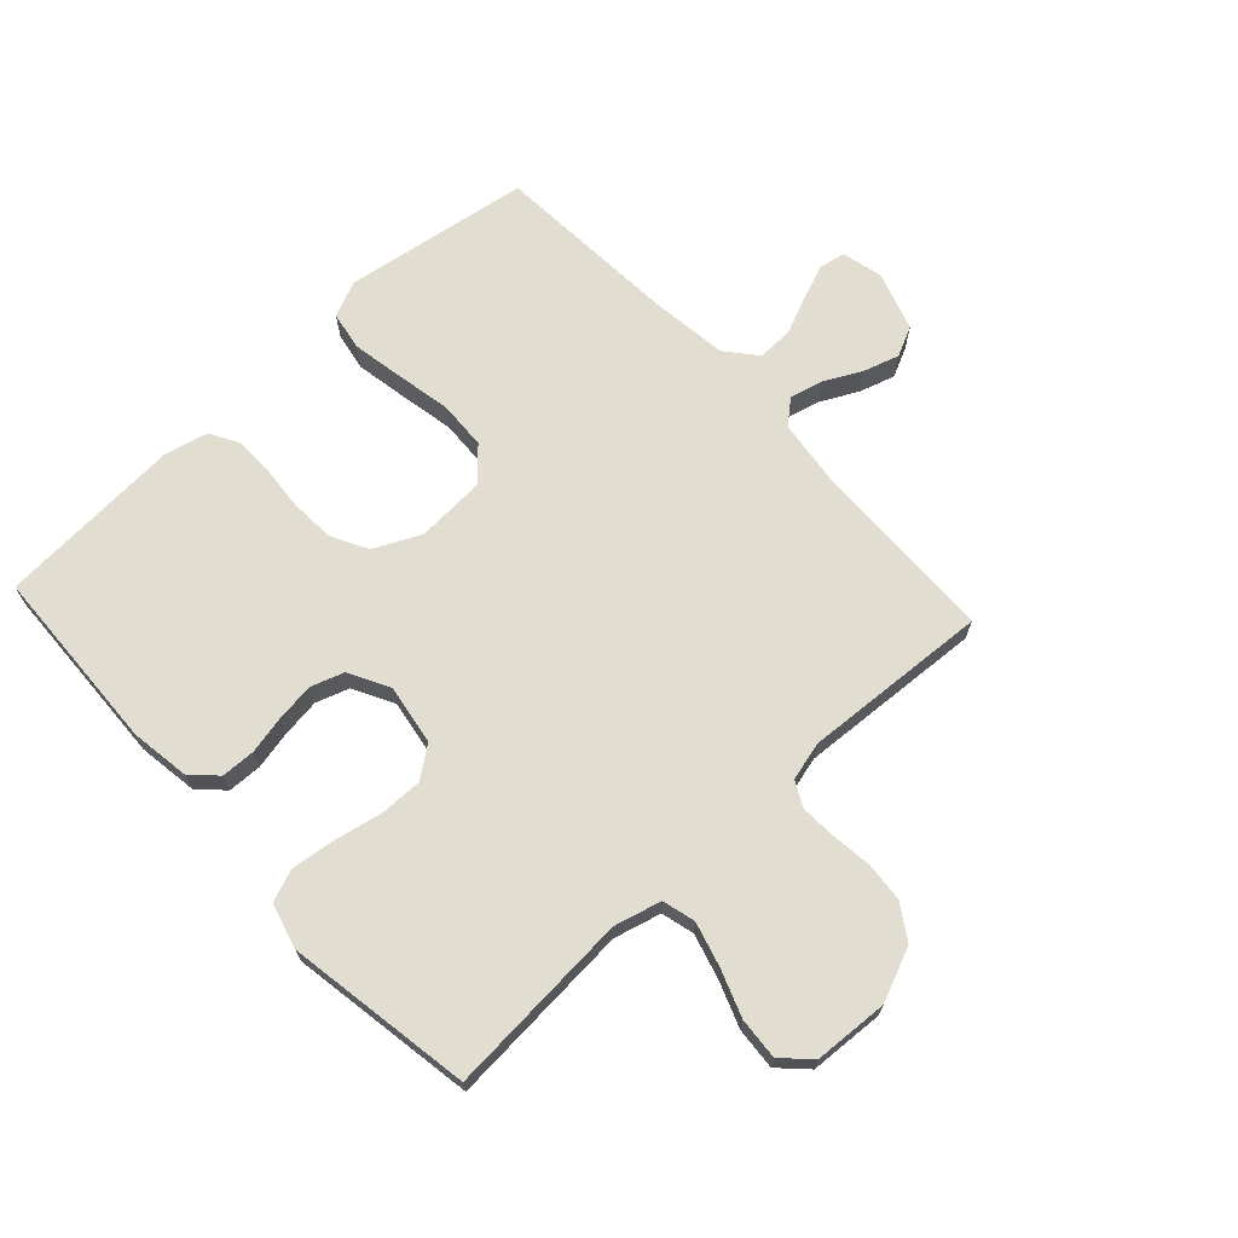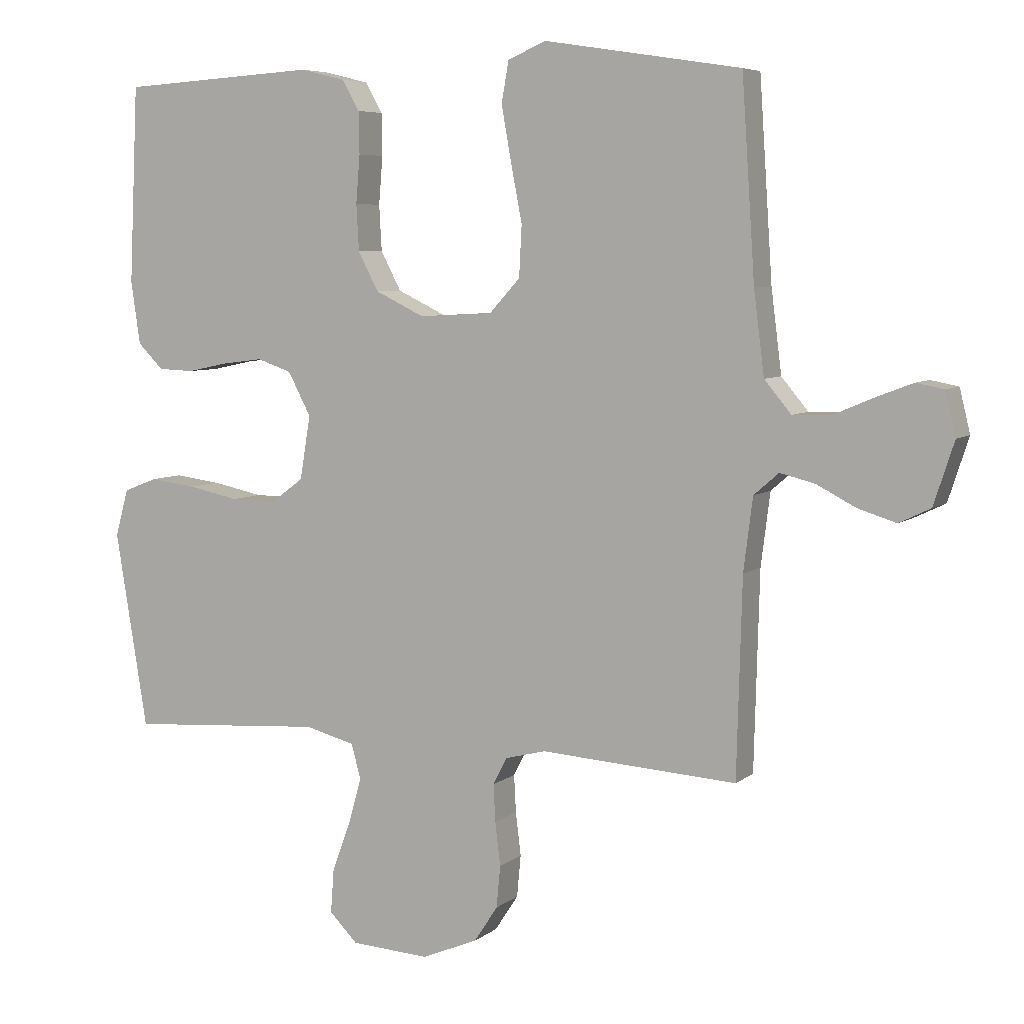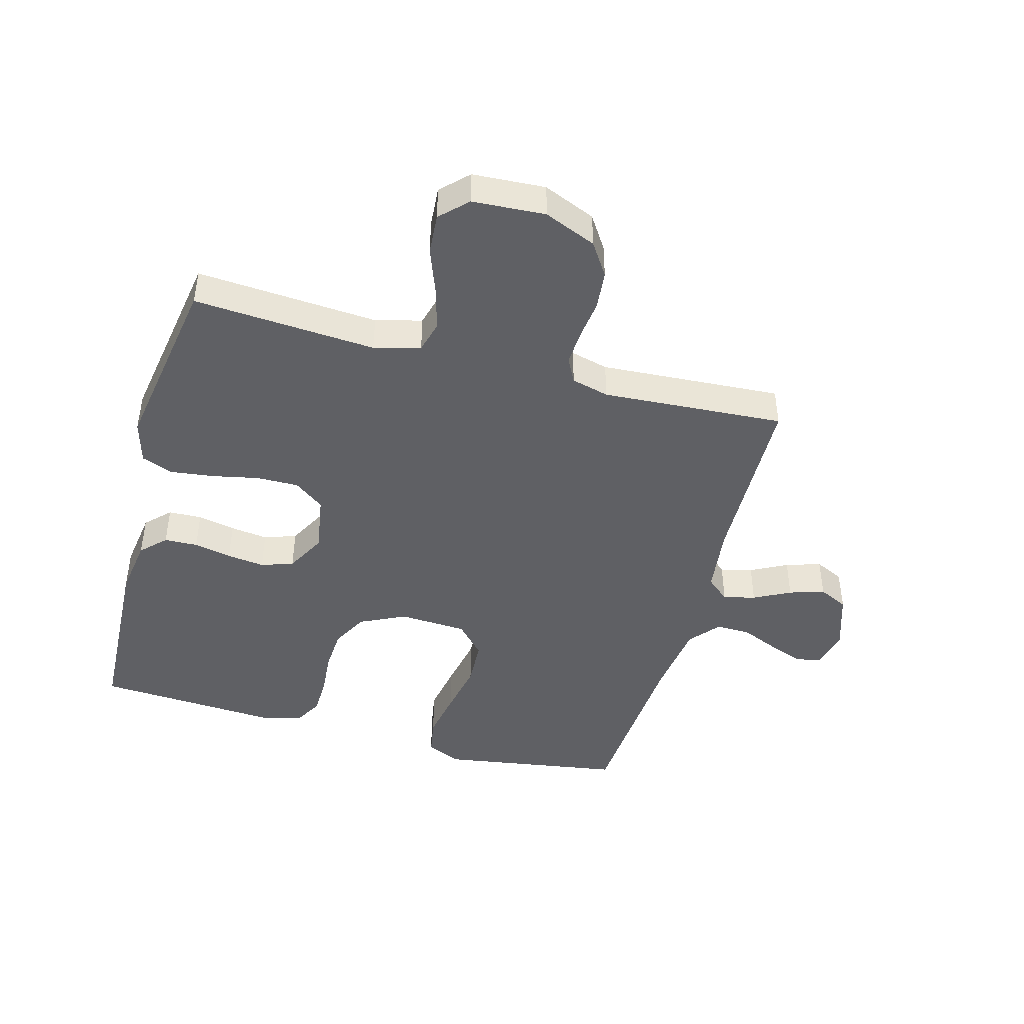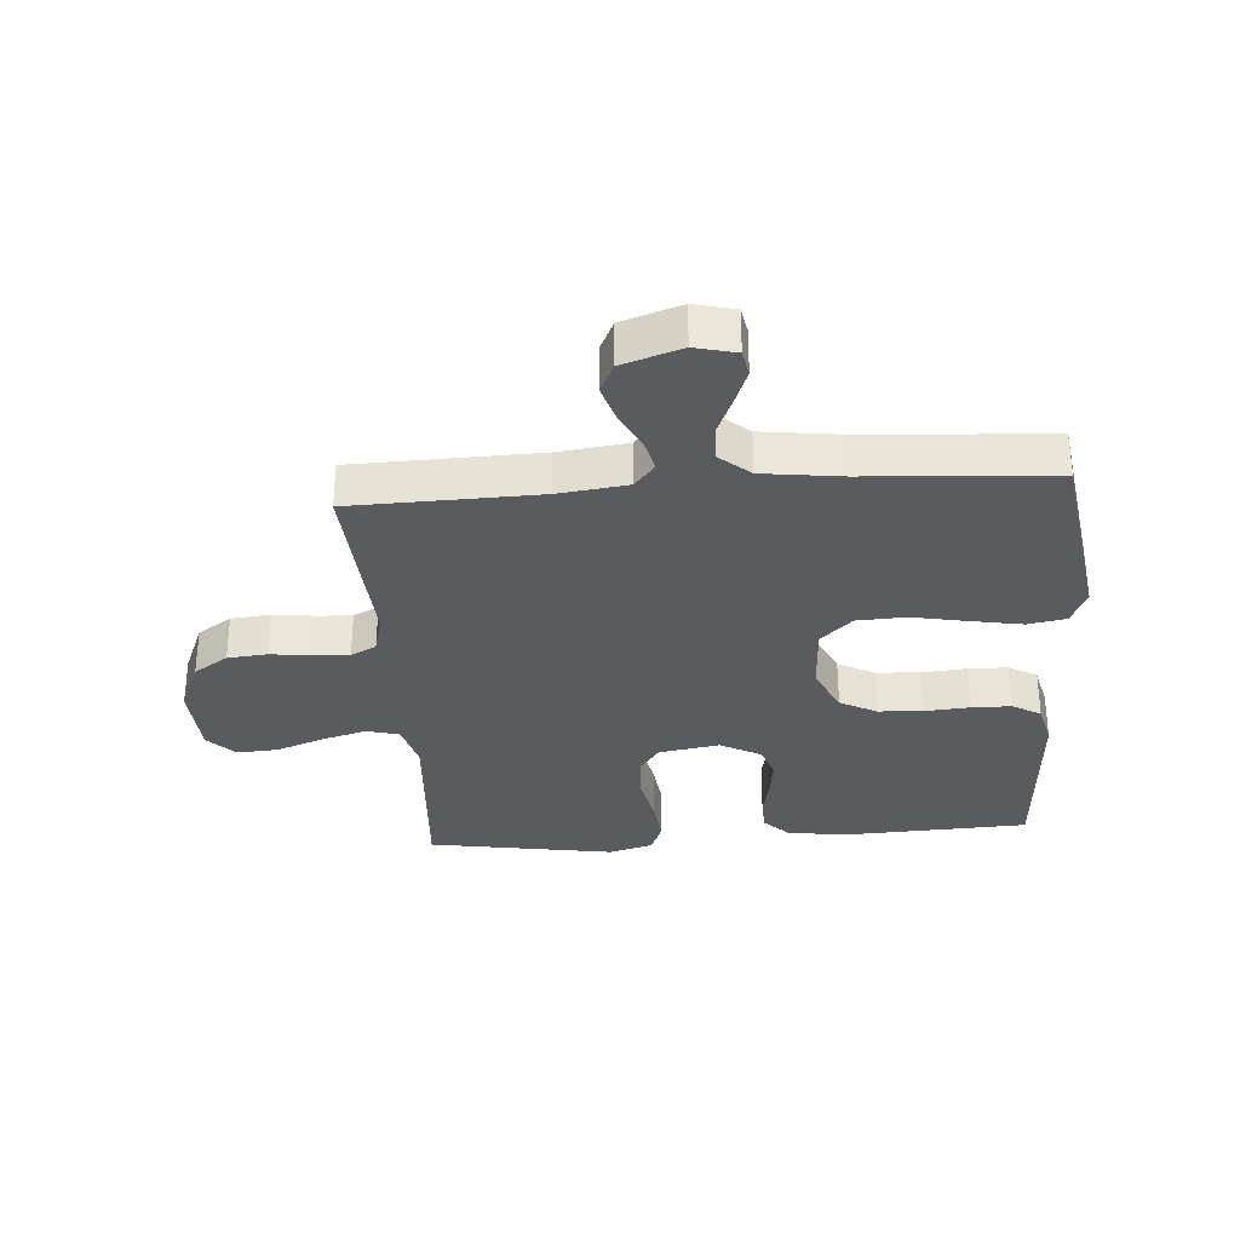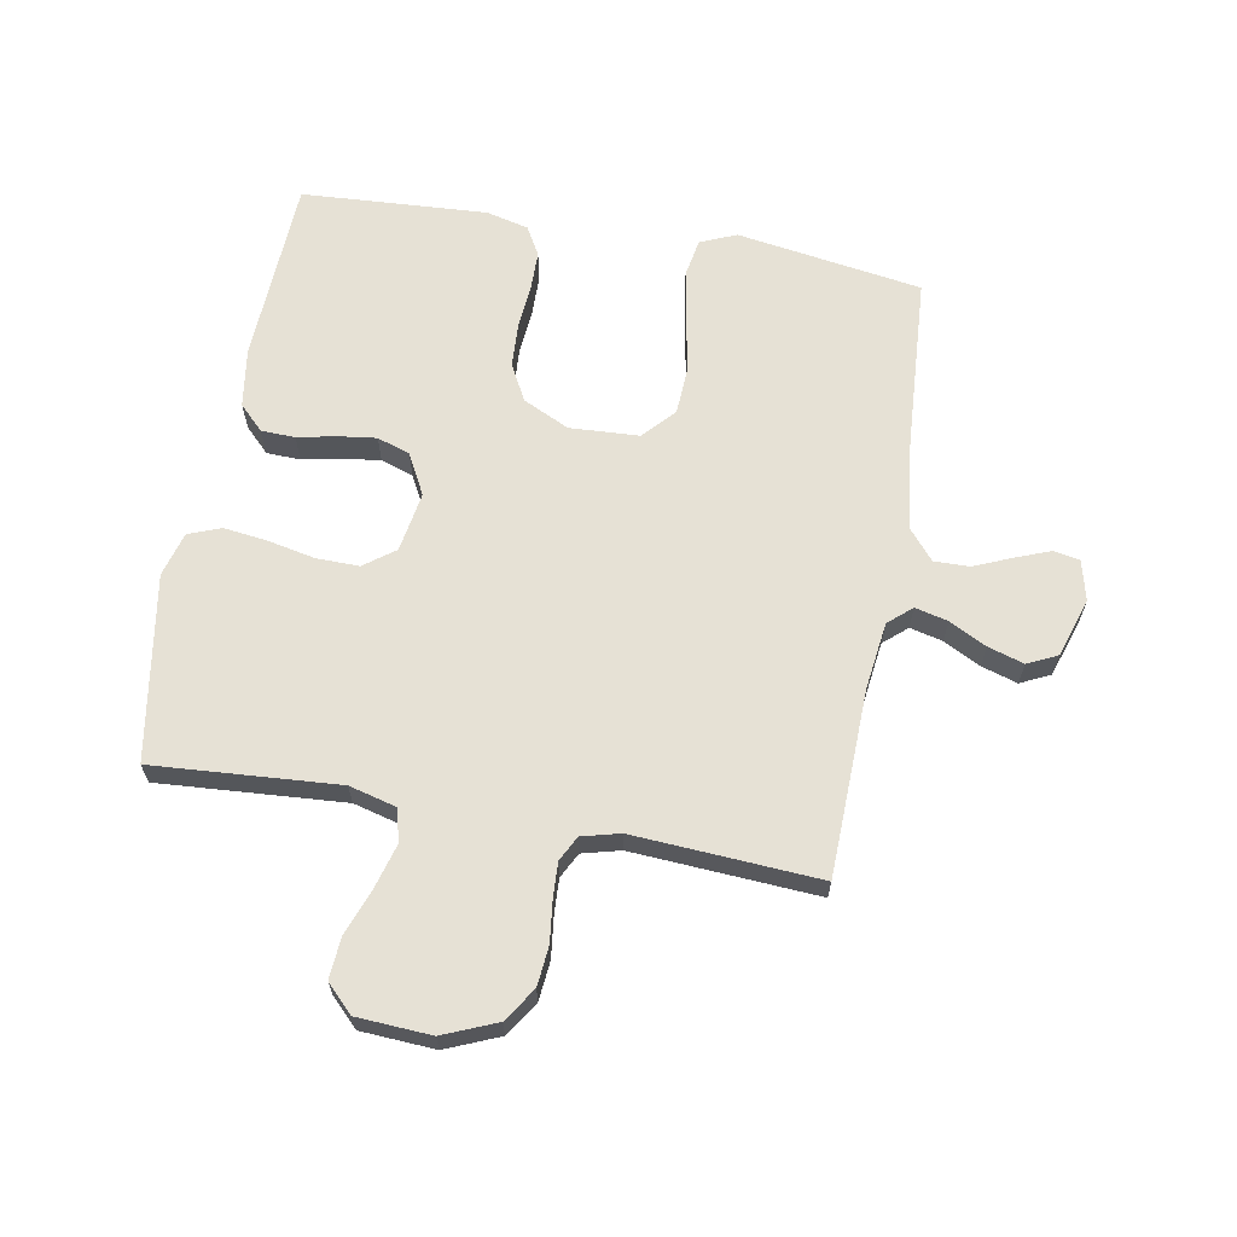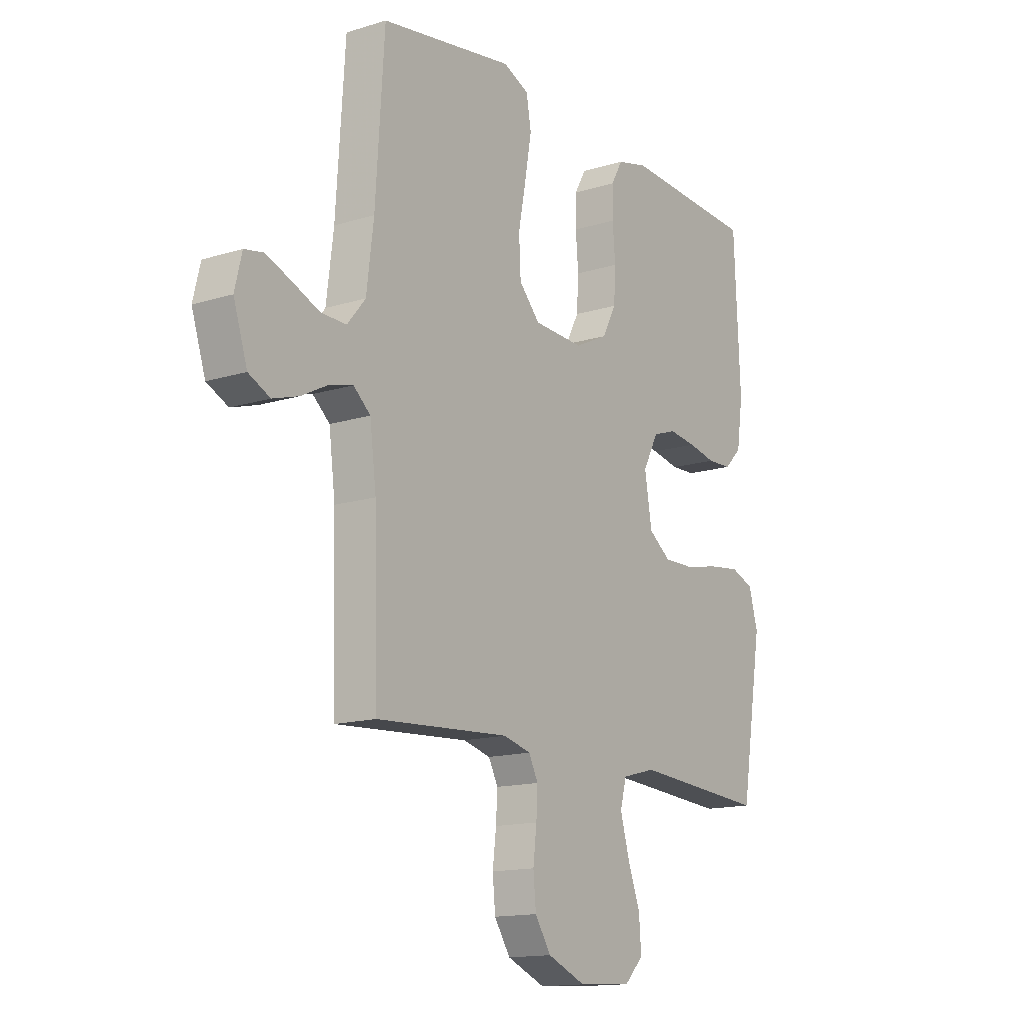
<metadata>
{"format":"obj","ext":"obj","renderer":"f3d","projection":"perspective","resolution":1024,"background":"white","views":[{"elev":68.7,"azim":137.2,"up":"+Y"},{"elev":6.2,"azim":-154.0,"up":"+Z"},{"elev":-44.6,"azim":164.7,"up":"+Y"},{"elev":-32.5,"azim":-85.9,"up":"+Y"},{"elev":64.6,"azim":-169.8,"up":"+Y"},{"elev":-14.5,"azim":-55.8,"up":"+Z"}]}
</metadata>
<code>
v 0.5 0.07 0.5
v 0.514 0.07 0.2
v 0.5 0.07 0.104
v 0.461 0.07 0.065
v 0.406 0.07 0.063
v 0.344 0.07 0.076
v 0.282 0.07 0.084
v 0.229 0.07 0.066
v 0.194 0.07 0
v 0.21 0.07 -0.097
v 0.26 0.07 -0.134
v 0.329 0.07 -0.133
v 0.406 0.07 -0.117
v 0.477 0.07 -0.108
v 0.529 0.07 -0.128
v 0.549 0.07 -0.2
v 0.5 0.07 -0.5
v 0.2 0.07 -0.479
v 0.124 0.07 -0.499
v 0.11 0.07 -0.552
v 0.13 0.07 -0.623
v 0.158 0.07 -0.699
v 0.163 0.07 -0.766
v 0.12 0.07 -0.809
v 0 0.07 -0.816
v -0.086 0.07 -0.78
v -0.122 0.07 -0.725
v -0.128 0.07 -0.661
v -0.12 0.07 -0.595
v -0.117 0.07 -0.538
v -0.138 0.07 -0.497
v -0.2 0.07 -0.481
v -0.5 0.07 -0.5
v -0.508 0.07 -0.2
v -0.522 0.07 -0.089
v -0.56 0.07 -0.056
v -0.613 0.07 -0.069
v -0.673 0.07 -0.1
v -0.731 0.07 -0.118
v -0.779 0.07 -0.095
v -0.81 0.07 0
v -0.794 0.07 0.066
v -0.752 0.07 0.074
v -0.695 0.07 0.052
v -0.634 0.07 0.026
v -0.577 0.07 0.025
v -0.536 0.07 0.074
v -0.52 0.07 0.2
v -0.5 0.07 0.5
v -0.2 0.07 0.547
v -0.142 0.07 0.522
v -0.131 0.07 0.46
v -0.146 0.07 0.376
v -0.163 0.07 0.288
v -0.159 0.07 0.21
v -0.112 0.07 0.159
v 0 0.07 0.153
v 0.075 0.07 0.189
v 0.106 0.07 0.248
v 0.11 0.07 0.318
v 0.104 0.07 0.391
v 0.105 0.07 0.455
v 0.131 0.07 0.501
v 0.2 0.07 0.518
v 0.5 0 0.5
v 0.514 0 0.2
v 0.5 0 0.104
v 0.461 0 0.065
v 0.406 0 0.063
v 0.344 0 0.076
v 0.282 0 0.084
v 0.229 0 0.066
v 0.194 0 0
v 0.21 0 -0.097
v 0.26 0 -0.134
v 0.329 0 -0.133
v 0.406 0 -0.117
v 0.477 0 -0.108
v 0.529 0 -0.128
v 0.549 0 -0.2
v 0.5 0 -0.5
v 0.2 0 -0.479
v 0.124 0 -0.499
v 0.11 0 -0.552
v 0.13 0 -0.623
v 0.158 0 -0.699
v 0.163 0 -0.766
v 0.12 0 -0.809
v 0 0 -0.816
v -0.086 0 -0.78
v -0.122 0 -0.725
v -0.128 0 -0.661
v -0.12 0 -0.595
v -0.117 0 -0.538
v -0.138 0 -0.497
v -0.2 0 -0.481
v -0.5 0 -0.5
v -0.508 0 -0.2
v -0.522 0 -0.089
v -0.56 0 -0.056
v -0.613 0 -0.069
v -0.673 0 -0.1
v -0.731 0 -0.118
v -0.779 0 -0.095
v -0.81 0 0
v -0.794 0 0.066
v -0.752 0 0.074
v -0.695 0 0.052
v -0.634 0 0.026
v -0.577 0 0.025
v -0.536 0 0.074
v -0.52 0 0.2
v -0.5 0 0.5
v -0.2 0 0.547
v -0.142 0 0.522
v -0.131 0 0.46
v -0.146 0 0.376
v -0.163 0 0.288
v -0.159 0 0.21
v -0.112 0 0.159
v 0 0 0.153
v 0.075 0 0.189
v 0.106 0 0.248
v 0.11 0 0.318
v 0.104 0 0.391
v 0.105 0 0.455
v 0.131 0 0.501
v 0.2 0 0.518
f 60 61 62 63
f 59 60 63 64
f 51 52 53 54
f 49 50 51 54
f 48 49 54 55
f 47 48 55 56
f 42 43 44 45
f 40 41 42 45
f 40 45 46
f 37 38 39 40
f 36 37 40 46
f 35 36 46 47
f 32 33 34
f 31 32 34 35
f 26 27 28 29
f 26 29 30
f 25 26 30
f 24 25 30
f 21 22 23 24
f 20 21 24 30
f 19 20 30 31
f 15 16 17 18
f 12 13 14 15
f 12 15 18 19
f 3 4 5 6
f 3 6 7
f 2 3 7
f 59 64 1 2
f 58 59 2 7
f 57 58 7 8
f 56 57 8 9
f 47 56 9 10
f 35 47 10 11
f 31 35 11
f 11 12 19 31
f 127 126 125 124
f 128 127 124 123
f 118 117 116 115
f 118 115 114 113
f 119 118 113 112
f 120 119 112 111
f 109 108 107 106
f 109 106 105 104
f 110 109 104
f 104 103 102 101
f 110 104 101 100
f 111 110 100 99
f 98 97 96
f 99 98 96 95
f 93 92 91 90
f 94 93 90
f 94 90 89
f 94 89 88
f 88 87 86 85
f 94 88 85 84
f 95 94 84 83
f 82 81 80 79
f 79 78 77 76
f 83 82 79 76
f 70 69 68 67
f 71 70 67
f 71 67 66
f 66 65 128 123
f 71 66 123 122
f 72 71 122 121
f 73 72 121 120
f 74 73 120 111
f 75 74 111 99
f 75 99 95
f 95 83 76 75
f 1 65 66 2
f 2 66 67 3
f 3 67 68 4
f 4 68 69 5
f 5 69 70 6
f 6 70 71 7
f 7 71 72 8
f 8 72 73 9
f 9 73 74 10
f 10 74 75 11
f 11 75 76 12
f 12 76 77 13
f 13 77 78 14
f 14 78 79 15
f 15 79 80 16
f 16 80 81 17
f 17 81 82 18
f 18 82 83 19
f 19 83 84 20
f 20 84 85 21
f 21 85 86 22
f 22 86 87 23
f 23 87 88 24
f 24 88 89 25
f 25 89 90 26
f 26 90 91 27
f 27 91 92 28
f 28 92 93 29
f 29 93 94 30
f 30 94 95 31
f 31 95 96 32
f 32 96 97 33
f 33 97 98 34
f 34 98 99 35
f 35 99 100 36
f 36 100 101 37
f 37 101 102 38
f 38 102 103 39
f 39 103 104 40
f 40 104 105 41
f 41 105 106 42
f 42 106 107 43
f 43 107 108 44
f 44 108 109 45
f 45 109 110 46
f 46 110 111 47
f 47 111 112 48
f 48 112 113 49
f 49 113 114 50
f 50 114 115 51
f 51 115 116 52
f 52 116 117 53
f 53 117 118 54
f 54 118 119 55
f 55 119 120 56
f 56 120 121 57
f 57 121 122 58
f 58 122 123 59
f 59 123 124 60
f 60 124 125 61
f 61 125 126 62
f 62 126 127 63
f 63 127 128 64
f 64 128 65 1

</code>
